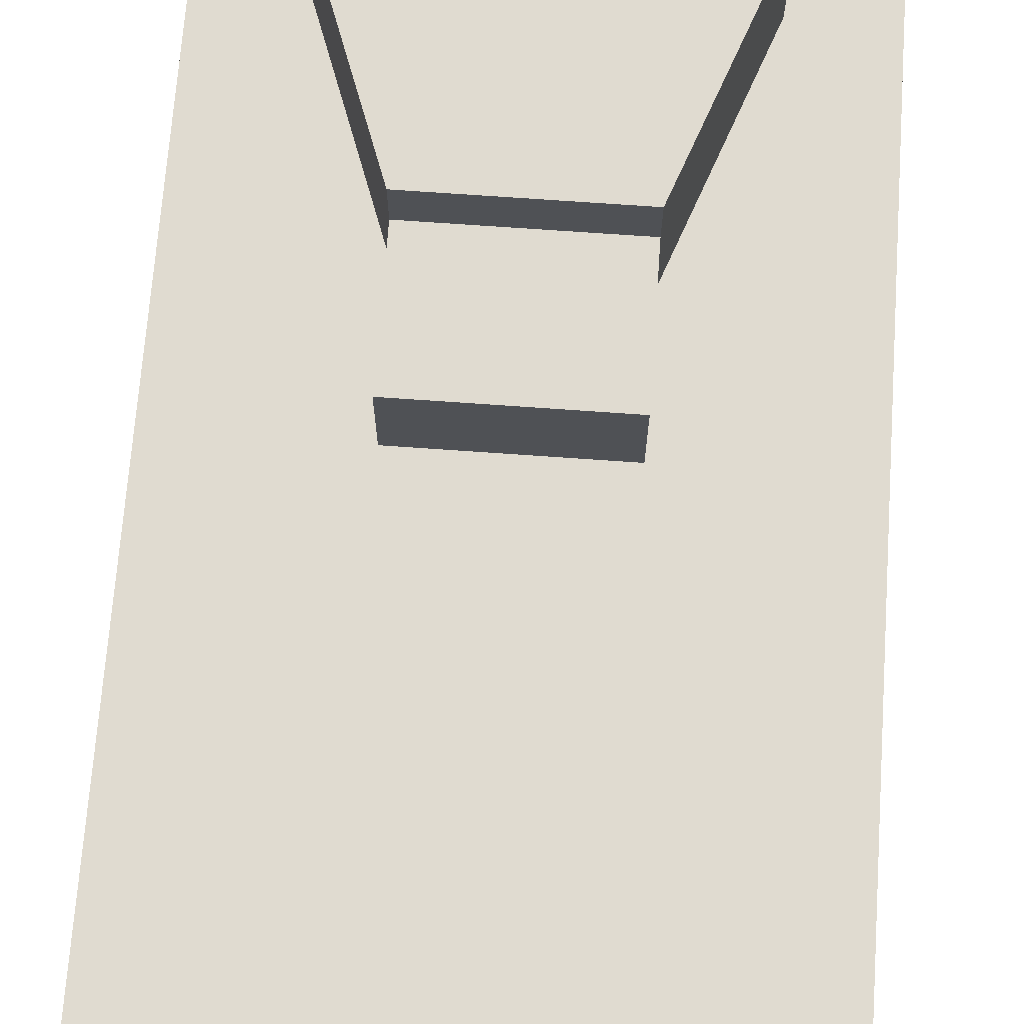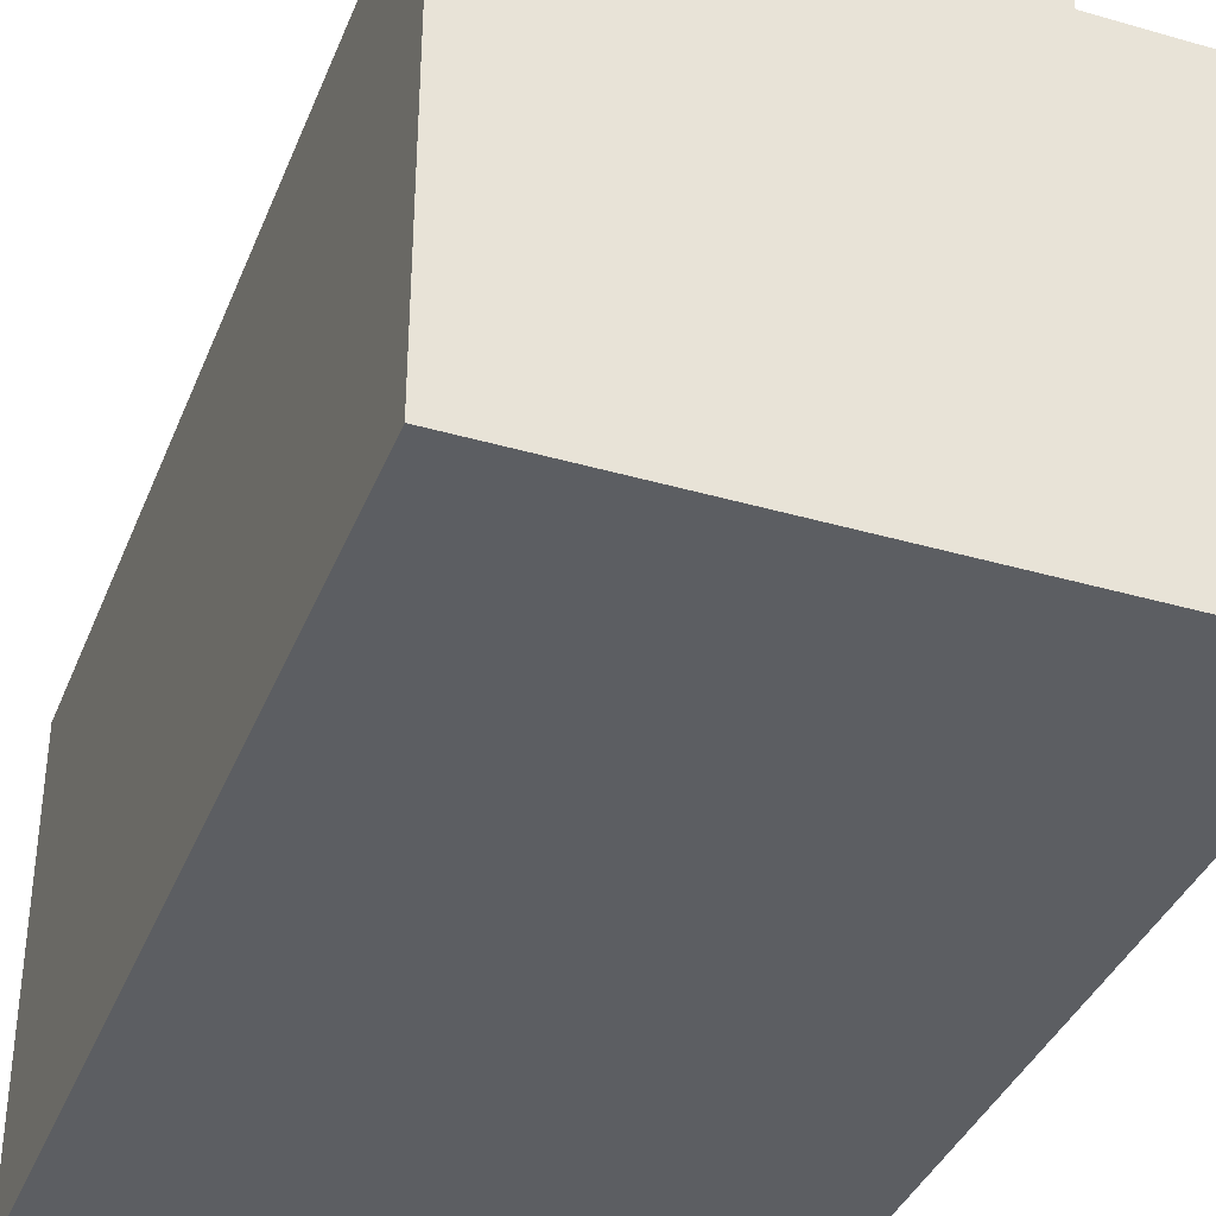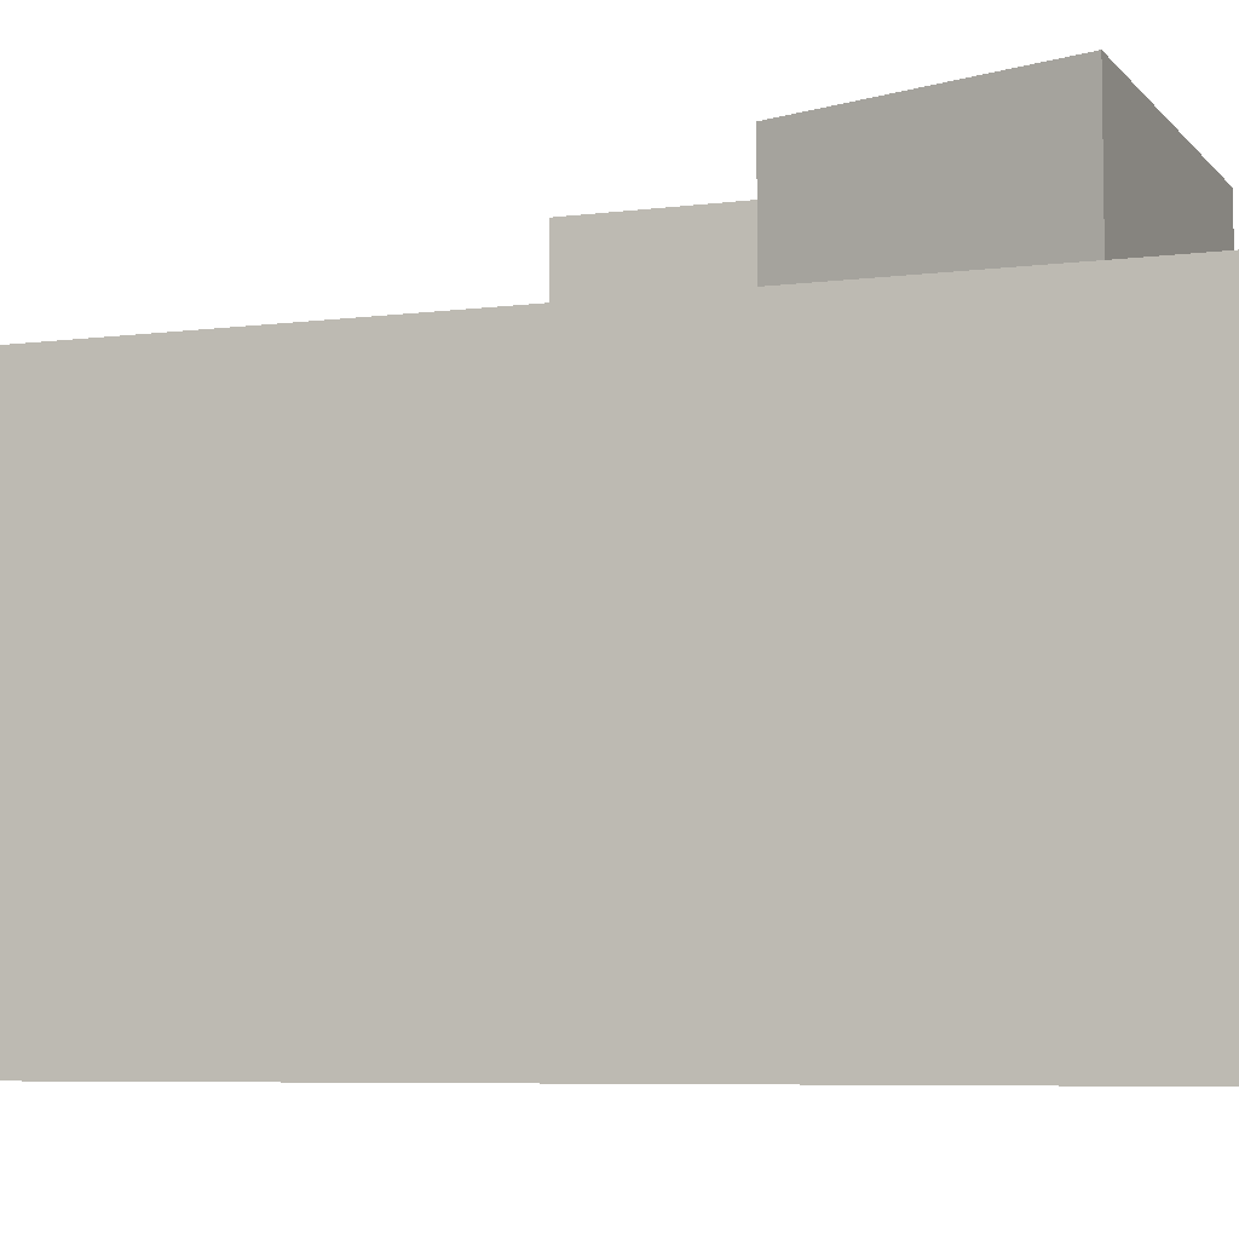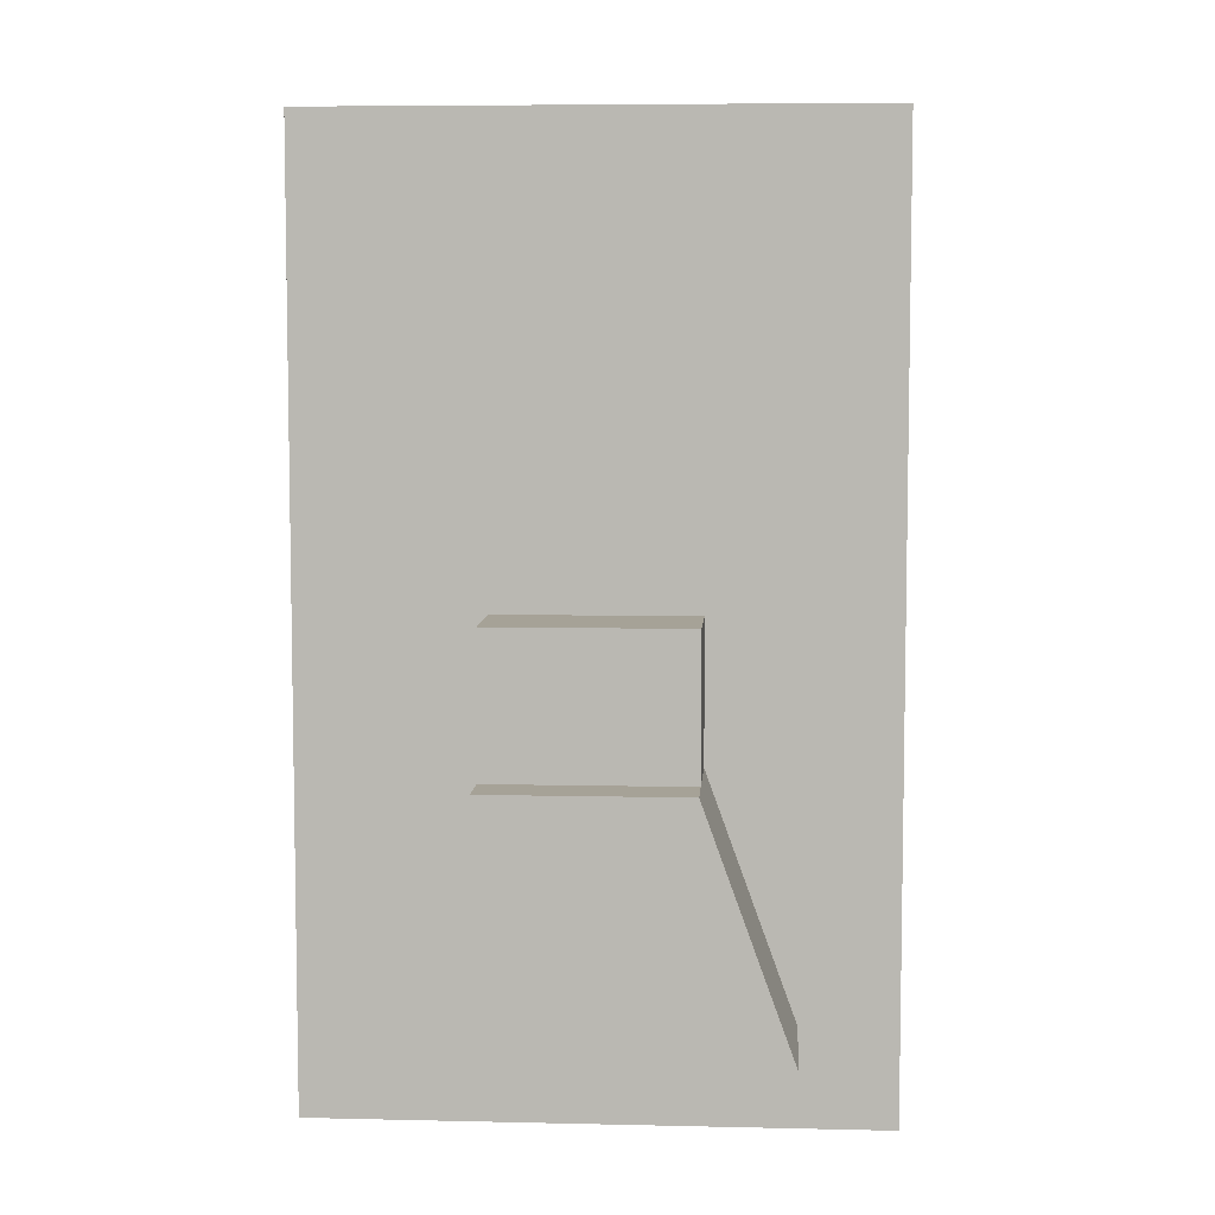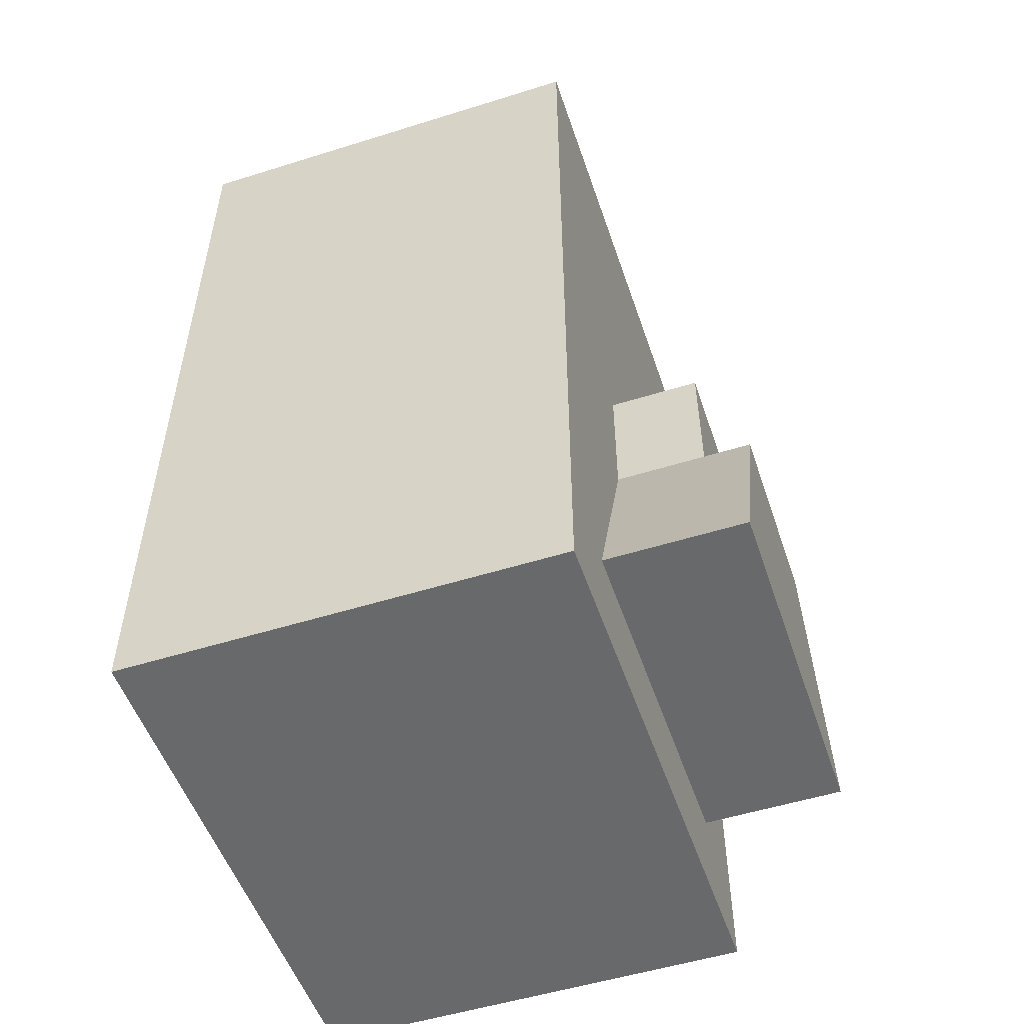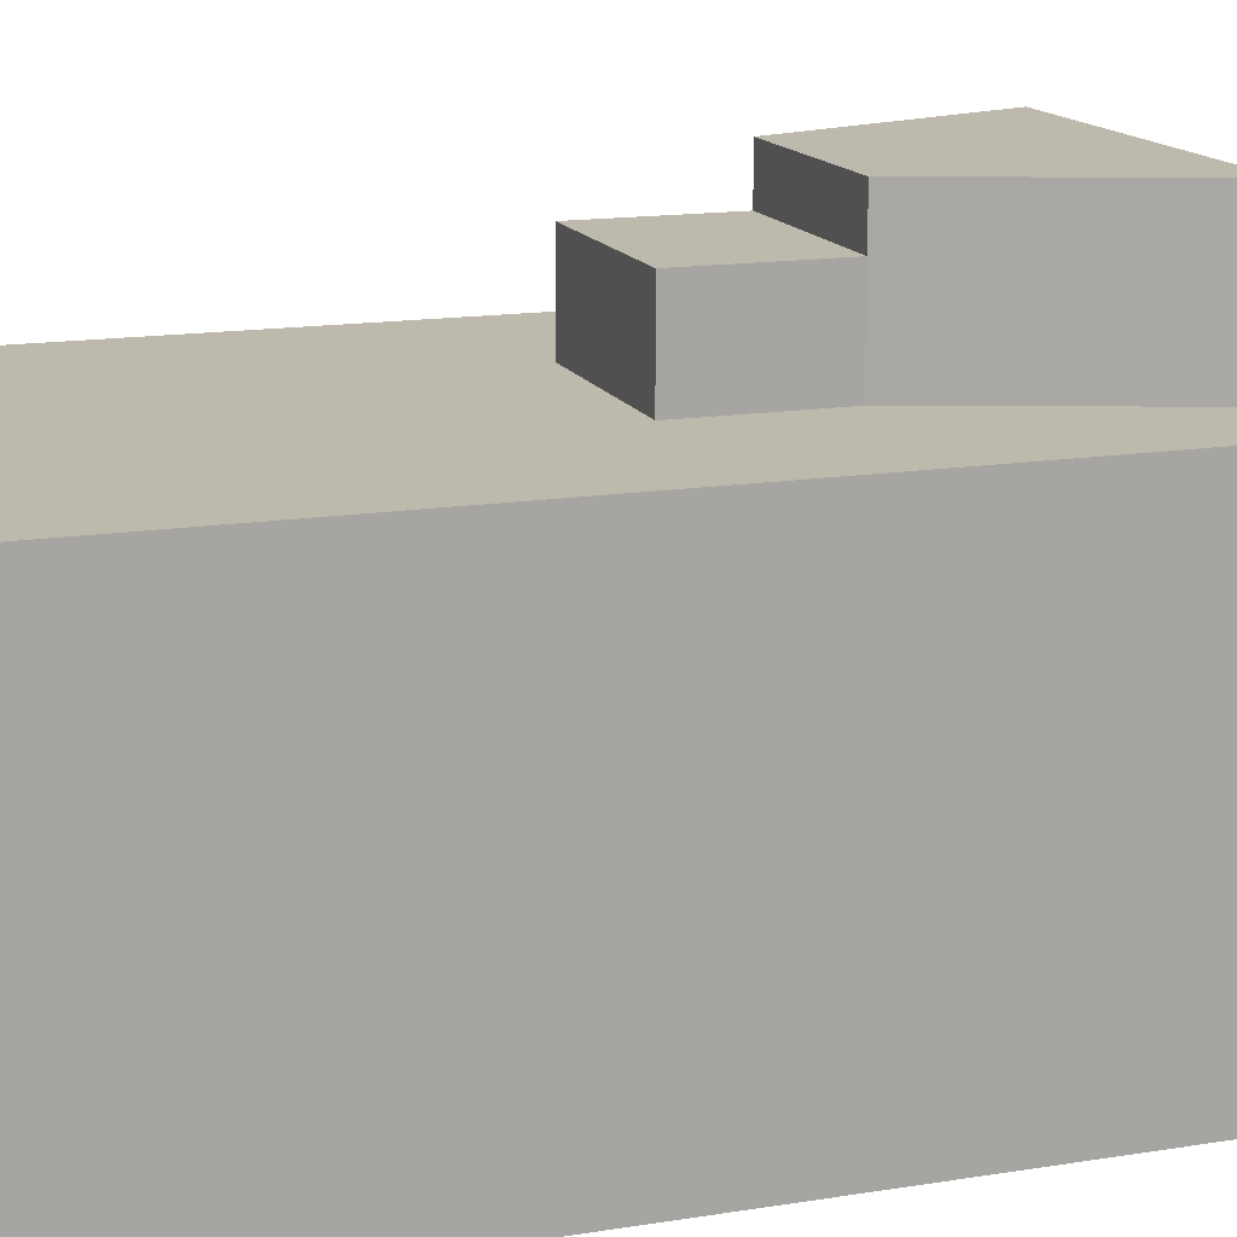
<metadata>
{"format":"obj","ext":"obj","renderer":"f3d","projection":"perspective","resolution":1024,"background":"white","views":[{"elev":69.9,"azim":4.1,"up":"+Y"},{"elev":-37.6,"azim":159.7,"up":"+Y"},{"elev":-6.5,"azim":111.0,"up":"+Y"},{"elev":6.5,"azim":-176.1,"up":"+Z"},{"elev":-52.6,"azim":108.6,"up":"+Z"},{"elev":15.0,"azim":71.0,"up":"+Y"}]}
</metadata>
<code>
o MYRecycleFurnace
g MYRecycleFurnace
v -1.24 -0.2358 -1.185
v -3.76 -0.2358 -1.185
v -1.24 0.6359 -1.185
v -3.76 0.6359 -1.185
v -4 -1 -1
v -4 -1 -6
v -4 1.4 -1
v -4 1.4 -6
v -4 -1 -6
v -1 -1 -6
v -4 1.4 -6
v -1 1.4 -6
v -1 -1 -6
v -1 -1 -1
v -1 1.4 -6
v -1 1.4 -1
v -1.972 1.906 -3.446
v -3.028 1.906 -3.446
v -1.972 1.906 -4.192
v -3.028 1.906 -4.192
v -1 -1 -6
v -4 -1 -6
v -1 -1 -1
v -4 -1 -1
v -1 1.4 -1
v -4 1.4 -1
v -1.505 1.4 -2.161
v -3.495 1.4 -2.161
v -1 1.4 -6
v -1 1.4 -1
v -1.505 1.4 -5.478
v -1.505 1.4 -2.161
v -4 1.4 -1
v -4 1.4 -6
v -3.495 1.4 -2.161
v -3.495 1.4 -5.478
v -4 1.4 -6
v -1 1.4 -6
v -3.495 1.4 -5.478
v -1.505 1.4 -5.478
v -1.505 1.4 -2.161
v -3.495 1.4 -2.161
v -1.972 1.4 -3.446
v -3.028 1.4 -3.446
v -1.505 1.4 -5.478
v -1.505 1.4 -2.161
v -1.972 1.4 -4.192
v -1.972 1.4 -3.446
v -3.495 1.4 -2.161
v -3.495 1.4 -5.478
v -3.028 1.4 -3.446
v -3.028 1.4 -4.192
v -3.495 2.172 -5.478
v -1.505 2.172 -5.478
v -3.028 2.172 -4.192
v -1.972 2.172 -4.192
v -1.972 1.4 -3.446
v -3.028 1.4 -3.446
v -1.972 1.906 -3.446
v -3.028 1.906 -3.446
v -1.972 1.4 -4.192
v -1.972 1.4 -3.446
v -1.972 1.906 -4.192
v -1.972 1.906 -3.446
v -3.028 1.4 -3.446
v -3.028 1.4 -4.192
v -3.028 1.906 -3.446
v -3.028 1.906 -4.192
v -3.028 1.4 -4.192
v -1.972 1.4 -4.192
v -3.028 1.906 -4.192
v -1.972 1.906 -4.192
v -3.495 1.4 -5.478
v -1.505 1.4 -5.478
v -3.495 2.172 -5.478
v -1.505 2.172 -5.478
v -3.028 1.4 -4.192
v -3.495 1.4 -5.478
v -3.028 2.172 -4.192
v -3.495 2.172 -5.478
v -1.505 1.4 -5.478
v -1.972 1.4 -4.192
v -1.505 2.172 -5.478
v -1.972 2.172 -4.192
v -1.972 1.4 -4.192
v -3.028 1.4 -4.192
v -1.972 2.172 -4.192
v -3.028 2.172 -4.192
v -1 -1 -1
v -4 -1 -1
v -1.24 -0.2358 -0.9999
v -3.76 -0.2358 -0.9999
v -1 1.4 -1
v -1 -1 -1
v -1.24 0.6359 -0.9999
v -1.24 -0.2358 -0.9999
v -4 -1 -1
v -4 1.4 -1
v -3.76 -0.2358 -0.9999
v -3.76 0.6359 -0.9999
v -4 1.4 -1
v -1 1.4 -1
v -3.76 0.6359 -0.9999
v -1.24 0.6359 -0.9999
v -1.24 -0.2358 -0.9999
v -3.76 -0.2358 -0.9999
v -1.24 -0.2358 -1.185
v -3.76 -0.2358 -1.185
v -1.24 0.6359 -0.9999
v -1.24 -0.2358 -0.9999
v -1.24 0.6359 -1.185
v -1.24 -0.2358 -1.185
v -3.76 -0.2358 -0.9999
v -3.76 0.6359 -0.9999
v -3.76 -0.2358 -1.185
v -3.76 0.6359 -1.185
v -3.76 0.6359 -0.9999
v -1.24 0.6359 -0.9999
v -3.76 0.6359 -1.185
v -1.24 0.6359 -1.185
g MYRecycleFurnace
f 3 4 2 1
f 7 8 6 5
f 11 12 10 9
f 15 16 14 13
f 19 20 18 17
f 23 24 22 21
f 27 28 26 25
f 31 32 30 29
f 35 36 34 33
f 39 40 38 37
f 43 44 42 41
f 47 48 46 45
f 51 52 50 49
f 55 56 54 53
f 59 60 58 57
f 63 64 62 61
f 67 68 66 65
f 71 72 70 69
f 75 76 74 73
f 79 80 78 77
f 83 84 82 81
f 87 88 86 85
f 91 92 90 89
f 95 96 94 93
f 99 100 98 97
f 103 104 102 101
f 107 108 106 105
f 111 112 110 109
f 115 116 114 113
f 119 120 118 117

</code>
